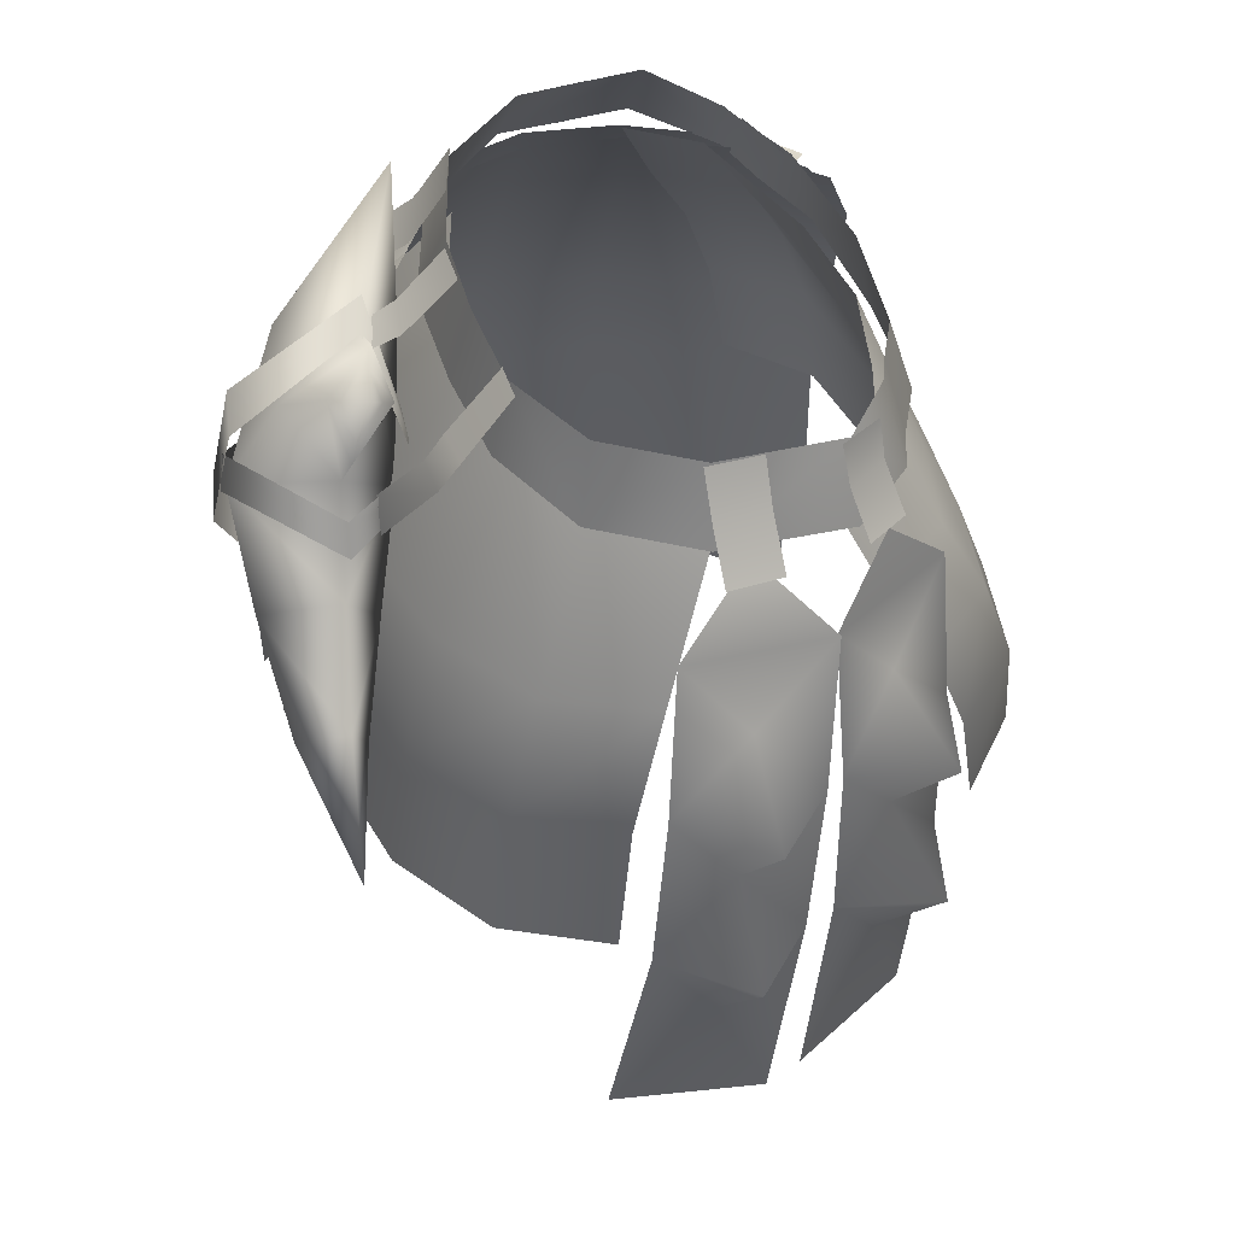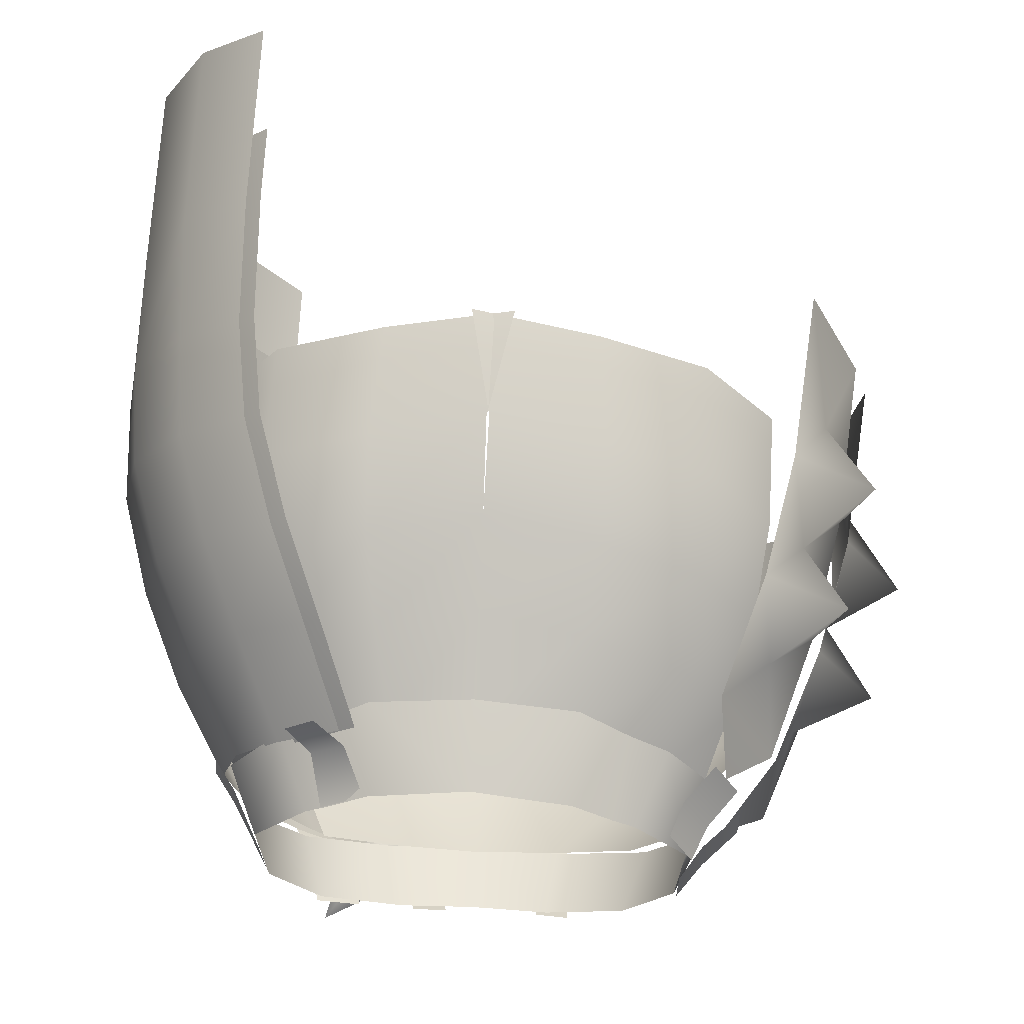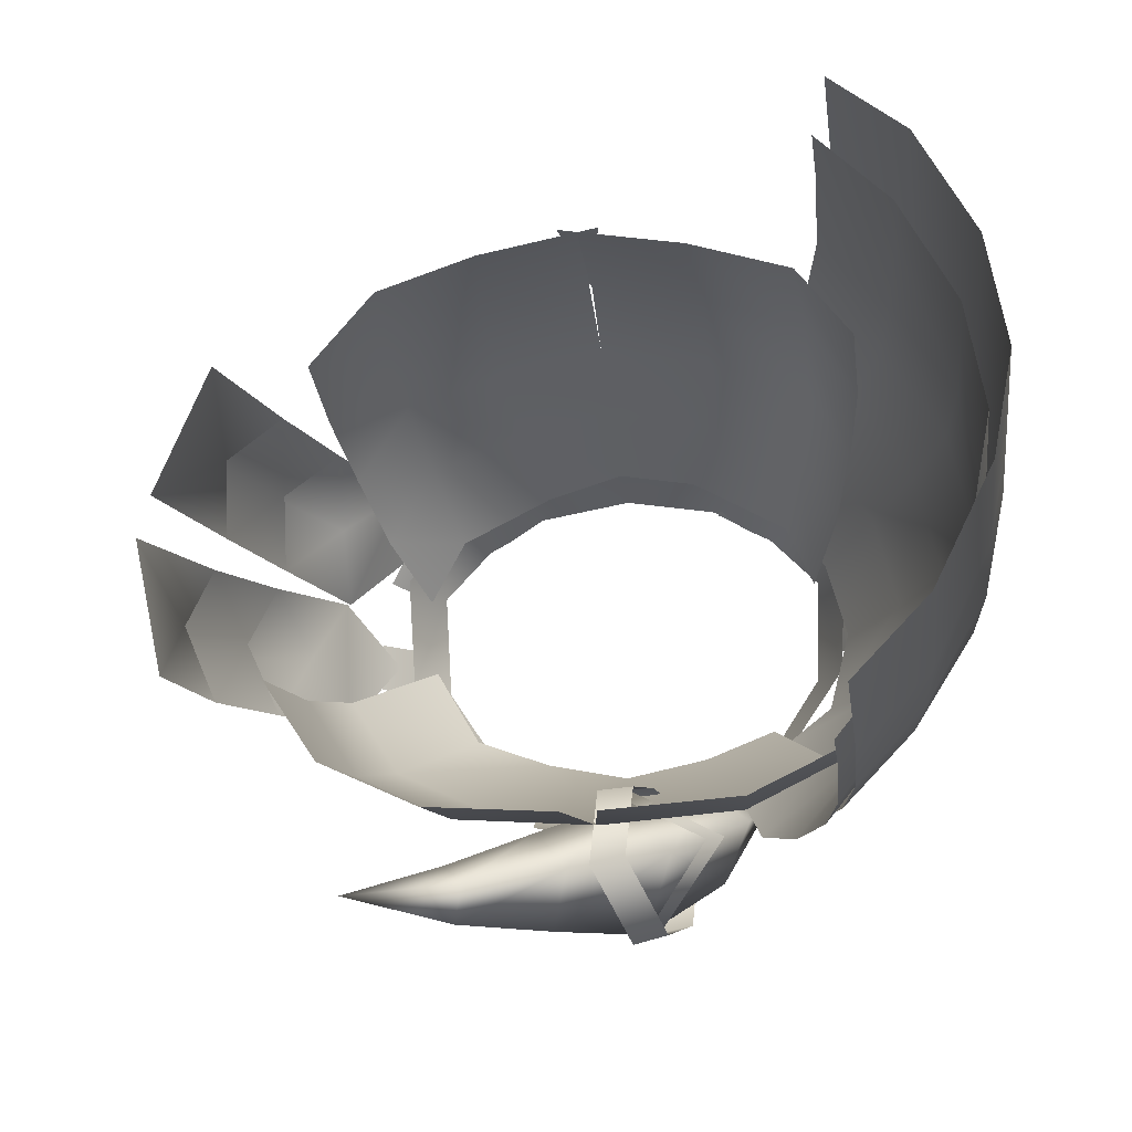
<metadata>
{"format":"obj","ext":"obj","renderer":"f3d","projection":"perspective","resolution":1024,"background":"white","views":[{"elev":52.7,"azim":-111.0,"up":"+Y"},{"elev":67.8,"azim":-177.2,"up":"+Z"},{"elev":-20.0,"azim":7.5,"up":"+Z"}]}
</metadata>
<code>
g mesh00
v 16.16 3.853 -2.808
v 14.47 7.495 5.325
v 16.53 2.77 5.246
v 6.04 3.697 -11.06
v 5.108 8.433 -9.491
v 10.8 8.557 -7.343
v 0 5.71 12.05
v -6.693 6.082 11.05
v -6.883 0.184 12.73
v 12.31 3.914 -8.474
v 14.14 8.333 -2.214
v 12.31 3.914 -8.474
v 10.8 8.557 -7.343
v 12.95 1.656 9.569
v 16.53 2.77 5.246
v 14.47 7.495 5.325
v -10.3 1.062 10.74
v -6.883 0.184 12.73
v -6.693 6.082 11.05
v -12.31 3.914 -8.474
v -10.8 8.557 -7.343
v -5.335 8.391 -9.805
v -16.53 2.77 5.246
v -14.47 7.495 5.325
v -16.16 3.853 -2.808
v -14.14 8.333 -2.214
v -12.31 3.914 -8.474
v -10.8 8.557 -7.343
v 0 -0.1586 13.27
v 6.883 0.184 12.73
v 6.693 6.082 11.05
v -9.357 6.494 9.497
v -10.89 6.681 8.769
v -12.95 1.656 9.569
v -14.47 7.495 5.325
v -16.53 2.77 5.246
v 10.89 6.681 8.769
v 9.357 6.473 9.497
v 10.3 1.062 10.74
v 6.693 6.082 11.05
v 6.883 0.184 12.73
v 0 8.225 -9.86
v 0 3.334 -11.29
v -6.04 3.697 -11.06
f 1 2 3
f 4 5 6
f 7 8 9
f 6 10 4
f 2 1 11
f 11 1 12
f 11 12 13
f 14 15 16
f 17 18 19
f 20 21 22
f 23 24 25
f 25 24 26
f 25 26 27
f 27 26 28
f 9 29 7
f 7 29 30
f 7 30 31
f 19 32 17
f 17 32 33
f 17 33 34
f 34 33 35
f 34 35 36
f 16 37 14
f 14 37 38
f 14 38 39
f 39 38 40
f 39 40 41
f 5 4 42
f 42 4 43
f 42 43 22
f 22 43 44
f 22 44 20
v 10.21 -2.198 -16.96
v 7.917 4.152 -11.56
v 11.87 3.41 -8.582
v 16.16 -24.94 18
v 16.49 -33.96 18.25
v 20.78 -25.4 12.94
v 21.34 -34.59 13.2
v 24.94 -25.95 6.123
v 25.08 -35.05 6.04
v 26.35 -26.23 -1.137
v 26.35 -35.13 -1.137
v 24.95 -25.35 -7.711
v 25.09 -34.45 -7.611
v 20.81 -24.3 -14.53
v 21.36 -33.33 -14.78
v 16.2 -23.14 -20.22
v 16.52 -32.16 -20.45
v 7.605 2.352 14.04
v 10.18 -3.998 16.63
v 11.85 2.31 9.777
v 15.05 -4.433 11.88
v 15.23 1.864 4.618
v 18.89 -4.864 5.67
v 16.69 1.794 -0.7964
v 20.54 -4.683 -0.7934
v 15.25 2.464 -6.214
v 18.91 -4.264 -7.266
v 11.87 3.41 -8.582
v 15.08 -3.334 -11.58
v 10.21 -2.198 -16.96
v 15.13 -17.74 18.17
v 16.16 -24.94 18
v 20.1 -18.2 12.89
v 20.78 -25.4 12.94
v 24.21 -18.87 6.103
v 24.94 -25.95 6.123
v 25.86 -18.93 -1.137
v 26.35 -26.23 -1.137
v 24.22 -18.27 -7.697
v 24.95 -25.35 -7.711
v 20.13 -17.1 -13.88
v 20.81 -24.3 -14.53
v 15.17 -15.94 -19.69
v 16.2 -23.14 -20.22
v 10.18 -3.998 16.63
v 12.85 -10.56 17.43
v 15.05 -4.433 11.88
v 17.83 -11.03 12.73
v 18.89 -4.864 5.67
v 21.89 -11.59 6.014
v 20.54 -4.683 -0.7934
v 23.59 -11.53 -0.7911
v 18.91 -4.264 -7.266
v 21.91 -10.99 -7.611
v 15.08 -3.334 -11.58
v 17.86 -9.935 -13.33
v 10.21 -2.198 -16.96
v 12.89 -8.759 -18.85
f 45 46 47
f 48 49 50
f 50 49 51
f 50 51 52
f 52 51 53
f 52 53 54
f 54 53 55
f 54 55 56
f 56 55 57
f 56 57 58
f 58 57 59
f 58 59 60
f 60 59 61
f 62 63 64
f 64 63 65
f 64 65 66
f 66 65 67
f 66 67 68
f 68 67 69
f 68 69 70
f 70 69 71
f 70 71 72
f 72 71 73
f 72 73 74
f 75 76 77
f 77 76 78
f 77 78 79
f 79 78 80
f 79 80 81
f 81 80 82
f 81 82 83
f 83 82 84
f 83 84 85
f 85 84 86
f 85 86 87
f 87 86 88
f 89 90 91
f 91 90 92
f 91 92 93
f 93 92 94
f 93 94 95
f 95 94 96
f 95 96 97
f 97 96 98
f 97 98 99
f 99 98 100
f 99 100 101
f 101 100 102
f 87 102 85
f 85 102 100
f 85 100 83
f 83 100 98
f 83 98 81
f 81 98 96
f 81 96 79
f 79 96 94
f 79 94 77
f 77 94 92
f 77 92 75
f 75 92 90
v 16.49 -33.96 18.25
v 16.49 -39.39 18.25
v 21.34 -34.59 13.2
v 21.34 -39.81 13.2
v 25.08 -35.05 6.04
v 25.08 -40.13 6.04
v 26.35 -35.13 -1.137
v 26.35 -40.18 -1.137
v 25.09 -34.45 -7.611
v 25.09 -39.72 -7.611
v 21.36 -33.33 -14.78
v 21.36 -38.96 -14.78
v 16.52 -32.16 -20.45
v 16.52 -38.16 -20.45
f 103 104 105
f 105 104 106
f 105 106 107
f 107 106 108
f 107 108 109
f 109 108 110
f 109 110 111
f 111 110 112
f 111 112 113
f 113 112 114
f 113 114 115
f 115 114 116
v 16.88 3.648 -1.084
v 14.25 8.147 -1.084
v 16.56 3.615 2.056
v 14.4 7.812 2.056
v 16.56 3.615 2.056
v 18.02 1.559 2.056
v 16.88 3.648 -1.084
v 18.34 1.59 -1.084
v -15.95 5.608 0.5055
v -14.34 7.979 0.6959
v -16.13 6.037 -2.861
v -14.34 8.41 -2.671
v -16.13 6.037 -2.861
v -18.56 3.561 -3.051
v -15.95 5.608 0.5055
v -18.47 3.132 0.3151
v 9.357 4.345 -10.38
v 8.118 8.765 -8.447
v 12.36 4.599 -9.014
v 11.05 8.9 -7.174
v 12.36 4.599 -9.014
v 13.7 2.24 -10.74
v 9.357 4.345 -10.38
v 10.7 2.216 -11.97
v 10.69 3.028 10.02
v 9.841 6.519 9.409
v 8.406 2.964 11.77
v 6.984 6.046 10.77
v 8.406 2.964 11.77
v 10.37 1.884 13.56
v 10.69 3.028 10.02
v 12.39 1.941 11.66
v -15.92 5.354 4.789
v -17.88 2.922 5.217
v -14.13 4.49 7.548
v -16.17 2.06 8.018
v -14.13 4.49 7.548
v -13.27 6.818 7.519
v -15.92 5.354 4.789
v -14.9 7.682 4.67
v -6.889 4.848 -12.94
v -6.842 8.686 -9.9
v -4.63 4.81 -13.1
v -4.618 8.575 -9.798
v 2.557 4.908 -13.03
v 1.957 8.546 -9.9
v 4.781 5.268 -12.57
v 4.338 8.594 -9.798
v -4.623 3.126 -14.29
v -1.772 -2.035 -16.28
v -6.932 3.166 -14.31
v -3.371 -3.504 -16.65
v -4.63 4.81 -13.1
v -4.623 3.126 -14.29
v -6.889 4.848 -12.94
v -6.932 3.166 -14.31
v 4.781 5.268 -12.57
v 5.026 4.347 -13.9
v 2.557 4.908 -13.03
v 3.146 3.83 -14.63
f 117 118 119
f 119 118 120
f 121 122 123
f 123 122 124
f 125 126 127
f 127 126 128
f 129 130 131
f 131 130 132
f 133 134 135
f 135 134 136
f 137 138 139
f 139 138 140
f 141 142 143
f 143 142 144
f 145 146 147
f 147 146 148
f 149 150 151
f 151 150 152
f 153 154 155
f 155 154 156
f 157 158 159
f 159 158 160
f 161 162 163
f 163 162 164
f 165 166 167
f 167 166 168
f 169 170 171
f 171 170 172
f 173 174 175
f 175 174 176
v -17.72 -13.88 -23.02
v -10.45 -9.628 -24.27
v -9.598 -12.68 -22.14
v 0.7437 5.283 -15.44
v -1.776 5.484 -16.17
v -0.7604 3.916 -15.22
v -0.3955 4.486 -17.38
v -2.174 3.175 -17.19
v 2.856 1.852 -20.02
v 3.799 4.487 -14.92
v 7.061 3.515 -18.91
v -11.11 -10.66 -20.37
v 0.3092 -4.332 -14.68
v 4.216 -7.098 -19.04
v 5.945 1.767 -12.29
v 9.219 0.3247 -15.1
v 10.73 9.395 -10.61
v 9.219 0.3247 -15.1
v -2.015 0.1945 -18.17
v 1.831 -1.954 -23.68
v 2.528 -0.3142 -23.48
v -5.518 -2.071 -18.92
v -4.152 -0.6434 -18.54
v -0.3194 -5.183 -14.13
v 0.5645 -3.362 -13.33
v 6.413 -4.465 -17.51
v 7.571 -2.783 -16.96
v 1.698 -2.286 -24
v 3.799 4.487 -14.92
v -0.6861 3.612 -14.55
v 1.923 0.3935 -14.5
v -2.98 2.409 -17.75
v -2.015 0.1945 -18.17
v -0.09377 4.538 -18.06
v 2.856 1.852 -20.02
v 1.757 5.832 -14.91
v -2.174 3.175 -17.19
v -2.98 2.409 -17.75
v -0.7604 3.916 -15.22
v -0.6861 3.612 -14.55
v 0.7437 5.283 -15.44
v 1.757 5.832 -14.91
v -0.3955 4.486 -17.38
v -0.09377 4.538 -18.06
v 4.853 1.857 -22.27
v 3.157 5.222 -15.1
v 5.225 5.895 -14.29
v 0.1058 -2.831 -13.38
v 2.577 -2.282 -13.11
v -0.9358 -7.215 -14.49
v 1.486 -6.329 -14.04
v -1.144 -10.29 -20.53
v 1.199 -9.121 -19.72
v 1.139 -3.844 -24.76
v 3.521 -2.856 -23.93
v 2.404 1.01 -22.96
v -11.85 -8.5 -21.41
v -5.241 -7.879 -17.56
v -2.663 -10.6 -20.83
v -4.124 -6.133 -24.17
v -6.736 -3.993 -19.77
v 1.923 0.3935 -14.5
f 177 178 179
f 180 181 182
f 180 183 181
f 181 183 184
f 181 184 182
f 185 186 187
f 179 188 177
f 189 190 191
f 191 190 192
f 193 191 194
f 195 185 196
f 196 185 187
f 196 187 190
f 197 198 199
f 199 198 200
f 199 200 201
f 201 200 202
f 201 202 203
f 203 202 204
f 203 204 197
f 197 204 198
f 205 206 207
f 207 206 208
f 207 208 209
f 209 208 210
f 209 210 211
f 211 210 212
f 211 212 205
f 205 212 206
f 213 214 215
f 215 214 216
f 215 216 217
f 217 216 218
f 217 218 219
f 219 218 220
f 219 220 213
f 213 220 214
f 221 222 223
f 223 222 224
f 223 224 225
f 225 224 226
f 225 226 227
f 227 226 228
f 227 228 229
f 229 228 230
f 229 230 231
f 231 230 232
f 231 232 221
f 221 232 222
f 178 177 233
f 233 177 188
f 233 188 234
f 234 188 179
f 234 179 235
f 235 179 178
f 235 178 236
f 236 178 233
f 236 233 237
f 237 233 234
f 237 234 189
f 189 234 235
f 189 235 190
f 190 235 236
f 190 236 196
f 196 236 237
f 196 237 195
f 195 237 189
f 195 189 238
f 238 189 191
f 238 191 186
f 186 191 193
f 186 193 187
f 187 193 194
f 187 194 190
v -0.0882 -17.79 19.29
v 0 -11.67 17.23
v -7.836 -16.61 18.26
v -7.65 -10.38 16.19
v -14.91 -15.35 16.52
v -14.65 -8.928 14.51
v -19.29 -14.15 11.45
v -18.47 -7.816 9.414
v 16.29 -2.545 6.59
v 14.27 3.726 3.975
v 13.64 -3.236 11.78
v 12.28 2.865 8.207
v 6.819 -4.622 13.78
v 5.508 1.329 11.57
v 0 -5.81 14.85
v 0 0.9097 12.38
v -6.819 -4.622 13.78
v -5.508 1.329 10.89
v -13.64 -3.236 11.78
v -12.28 2.865 8.203
v -17.12 -2.138 6.59
v -14.99 4.134 3.975
v -17.12 -2.138 6.59
v -13.64 -3.236 11.78
v -14.65 -8.928 14.51
v -6.819 -4.622 13.78
v -7.65 -10.38 16.19
v 0 -5.81 14.85
v 0 -11.67 17.23
v 6.819 -4.622 13.78
v 7.65 -10.38 16.19
v 13.64 -3.236 11.78
v 14.65 -8.928 14.51
v 16.29 -2.545 6.59
v 17.57 -8.223 9.414
f 239 240 241
f 241 240 242
f 241 242 243
f 243 242 244
f 243 244 245
f 245 244 246
f 247 248 249
f 249 248 250
f 249 250 251
f 251 250 252
f 251 252 253
f 253 252 254
f 253 254 255
f 255 254 256
f 255 256 257
f 257 256 258
f 257 258 259
f 259 258 260
f 261 246 262
f 262 246 263
f 262 263 264
f 264 263 265
f 264 265 266
f 266 265 267
f 266 267 268
f 268 267 269
f 268 269 270
f 270 269 271
f 270 271 272
f 272 271 273
v 0.0882 -17.79 19.29
v -1.433 -25.11 20.13
v 7.836 -16.61 18.26
v 7.234 -23.98 19.11
v 14.91 -15.35 16.52
v 14.47 -22.86 17.32
v 18.36 -14.56 11.45
v 18.34 -21.9 12.61
v 17.57 -8.223 9.414
v 14.65 -8.928 14.51
v 7.65 -10.38 16.19
v 0 -11.67 17.23
f 274 275 276
f 276 275 277
f 276 277 278
f 278 277 279
f 278 279 280
f 280 279 281
f 280 282 278
f 278 282 283
f 278 283 276
f 276 283 284
f 276 284 274
f 274 284 285
v -19.29 -14.15 11.45
v -19.28 -21.49 12.61
v -14.91 -15.35 16.52
v -14.47 -22.86 17.32
v -7.836 -16.61 18.26
v -7.234 -23.98 19.11
v -0.0882 -17.79 19.29
v 1.433 -25.11 20.13
f 286 287 288
f 288 287 289
f 288 289 290
f 290 289 291
f 290 291 292
f 292 291 293
v -9.882 -14.62 -18.18
v -8.65 -6.328 -15.68
v 0 -16.01 -19.27
v 0 -7.559 -17.02
v 9.882 -14.62 -18.18
v 8.65 -6.328 -15.68
v 16.39 -13.31 -14.59
v 15.13 -5.014 -12.13
v 10.95 4.13 -7.327
v 15.13 -5.014 -12.13
v 5.923 4.052 -9.327
v 8.65 -6.328 -15.68
v 0 3.943 -10.59
v 0 -7.559 -17.02
v -5.923 4.052 -9.327
v -8.65 -6.328 -15.68
v -15.57 -5.014 -12.13
v -9.882 -14.62 -18.18
v -16.86 -13.31 -14.59
v -10.5 -23.64 -19.66
v -17.67 -22.25 -16
f 294 295 296
f 296 295 297
f 296 297 298
f 298 297 299
f 298 299 300
f 300 299 301
f 302 303 304
f 304 303 305
f 304 305 306
f 306 305 307
f 306 307 308
f 308 307 309
f 308 309 310
f 310 309 311
f 310 311 312
f 312 311 313
f 312 313 314
v 16.39 -13.31 -14.59
v 17.18 -22.25 -16
v 9.882 -14.62 -18.18
v 10.5 -23.64 -19.66
v 0 -16.01 -19.27
v 1.194 -25.27 -20.74
f 315 316 317
f 317 316 318
f 317 318 319
f 319 318 320
v -20.56 -12.51 -8.776
v -17.67 -22.25 -16
v -21.66 -21.48 -9.996
v 0 -16.01 -19.27
v -1.194 -25.27 -20.74
v -9.882 -14.62 -18.18
v -10.5 -23.64 -19.66
v -19.22 -4.13 -6.417
v -14.48 4.305 -1.735
v -11.26 4.13 -7.327
v -16.86 -13.31 -14.59
v -19.22 -4.13 -6.417
v -15.57 -5.014 -12.13
v -5.923 4.052 -9.327
f 321 322 323
f 324 325 326
f 326 325 327
f 328 329 330
f 322 321 331
f 331 321 332
f 331 332 333
f 333 332 330
f 333 330 334
v -25.03 -12.57 -4.443
v -30.42 -16.13 -5.113
v -26.17 -18 -0.7851
v -20.68 -0.1571 2.571
v -17.32 4.065 -1.2
v -20.68 1.543 -6.467
v -22.24 -14.8 5.733
v -23.27 -9.317 2.127
v -25.3 -18.64 1.261
v -23.9 -8.841 0.9369
v -20.68 -0.1571 2.571
v -22.37 -3.884 -2.809
v -23.9 -7.142 -8.101
v -26.17 -16.29 -9.823
v -26.9 -22.19 -6.253
v -26.17 -16.29 -9.823
v -26.1 -30.18 -12.32
v -26.9 -22.19 -6.253
v -27.83 -31.28 -3.285
v -26.17 -18 -0.7851
v -23.9 -8.841 0.9369
v -22.37 -3.884 -2.809
v -28.16 -6.975 -3.39
v -25.03 -12.57 -4.443
v -23.9 -7.142 -8.101
v -25.03 -12.57 -4.443
v -25.04 -9.498 8.223
v -22.24 -14.8 5.733
v -19.19 -10.95 10.2
v -21.22 -20.28 9.338
v -19.19 -10.95 10.2
v -19.86 -5.906 6.33
v -23.27 -9.317 2.127
v -26.79 -32.04 -0.6974
v -23.91 -24.56 4.598
v -22.71 -33.68 7.379
v -25.3 -18.64 1.261
v -23.91 -24.56 4.598
v -27.07 -18.83 7.357
v -16.3 -2.009 10.56
v -16.98 2.526 6.66
v -20.38 -0.3711 2.48
v -21.22 -20.28 9.338
v -22.24 -14.8 5.733
v -16.3 -2.009 10.56
v -19.86 -5.906 6.33
f 335 336 337
f 338 339 340
f 341 342 343
f 344 345 346
f 346 345 340
f 346 340 347
f 335 348 336
f 336 348 349
f 336 349 337
f 350 351 352
f 352 351 353
f 352 353 354
f 355 356 357
f 354 344 358
f 356 359 357
f 357 359 360
f 357 360 355
f 358 347 350
f 361 362 363
f 364 365 341
f 363 366 361
f 361 366 367
f 361 367 362
f 343 368 369
f 369 368 370
f 369 370 364
f 371 372 373
f 374 375 376
f 372 377 373
f 373 377 378
f 373 378 371
f 365 379 380
f 380 379 376
f 380 376 342
v 8.669 2.352 13.22
v 11.27 -3.998 15.81
v 12.95 2.31 9.777
v 16.15 -4.433 11.88
v 16.33 1.864 4.618
v 19.99 -4.864 5.67
v 17.79 1.794 -0.7964
v 21.64 -4.683 -0.7934
v 16.35 2.464 -6.214
v 21.64 -4.683 -0.7934
v 20.01 -4.264 -7.266
v 16.35 2.464 -6.214
v 16.18 -3.334 -11.58
v 12.97 3.41 -8.582
v 11.31 -2.198 -15.96
v 9.018 4.152 -10.56
v 17.26 -24.94 17.18
v 17.59 -33.96 17.44
v 21.88 -25.4 12.94
v 22.44 -34.59 13.2
v 26.04 -25.95 6.123
v 26.18 -35.05 6.04
v 27.45 -26.23 -1.137
v 27.45 -35.13 -1.137
v 26.05 -25.35 -7.711
v 26.19 -34.45 -7.611
v 21.91 -24.3 -14.53
v 22.46 -33.33 -14.78
v 17.3 -23.14 -19.22
v 17.62 -32.16 -19.45
v 16.23 -17.74 17.35
v 17.26 -24.94 17.18
v 21.2 -18.2 12.89
v 21.88 -25.4 12.94
v 25.31 -18.87 6.103
v 26.04 -25.95 6.123
v 26.96 -18.93 -1.137
v 27.45 -26.23 -1.137
v 25.32 -18.27 -7.697
v 26.05 -25.35 -7.711
v 21.23 -17.1 -13.88
v 21.91 -24.3 -14.53
v 16.27 -15.94 -18.69
v 17.3 -23.14 -19.22
v 11.27 -3.998 15.81
v 13.95 -10.56 16.61
v 16.15 -4.433 11.88
v 18.93 -11.03 12.73
v 19.99 -4.864 5.67
v 22.99 -11.59 6.014
v 21.64 -4.683 -0.7934
v 24.69 -11.53 -0.7911
v 20.01 -4.264 -7.266
v 23.01 -10.99 -7.611
v 16.18 -3.334 -11.58
v 18.96 -9.935 -13.33
v 11.31 -2.198 -15.96
v 13.99 -8.759 -17.85
v 18.96 -9.935 -13.33
v 23.01 -10.99 -7.611
v 24.69 -11.53 -0.7911
v 22.99 -11.59 6.014
v 18.93 -11.03 12.73
v 13.95 -10.56 16.61
f 381 382 383
f 383 382 384
f 383 384 385
f 385 384 386
f 385 386 387
f 387 386 388
f 387 388 389
f 390 391 392
f 392 391 393
f 392 393 394
f 394 393 395
f 394 395 396
f 397 398 399
f 399 398 400
f 399 400 401
f 401 400 402
f 401 402 403
f 403 402 404
f 403 404 405
f 405 404 406
f 405 406 407
f 407 406 408
f 407 408 409
f 409 408 410
f 411 412 413
f 413 412 414
f 413 414 415
f 415 414 416
f 415 416 417
f 417 416 418
f 417 418 419
f 419 418 420
f 419 420 421
f 421 420 422
f 421 422 423
f 423 422 424
f 425 426 427
f 427 426 428
f 427 428 429
f 429 428 430
f 429 430 431
f 431 430 432
f 431 432 433
f 433 432 434
f 433 434 435
f 435 434 436
f 435 436 437
f 437 436 438
f 423 438 421
f 421 438 439
f 421 439 419
f 419 439 440
f 419 440 417
f 417 440 441
f 417 441 415
f 415 441 442
f 415 442 413
f 413 442 443
f 413 443 411
f 411 443 444
v 17.59 -33.96 17.44
v 17.59 -47.86 17.44
v 22.44 -34.59 13.2
v 22.44 -48.49 13.2
v 26.18 -35.05 6.04
v 26.18 -48.95 6.04
v 27.45 -35.13 -1.137
v 27.45 -49.03 -1.137
v 26.19 -34.45 -7.611
v 26.19 -48.35 -7.611
v 22.46 -33.33 -14.78
v 22.46 -47.23 -14.78
v 17.62 -32.16 -19.45
v 17.62 -46.06 -19.45
f 445 446 447
f 447 446 448
f 447 448 449
f 449 448 450
f 449 450 451
f 451 450 452
f 451 452 453
f 453 452 454
f 453 454 455
f 455 454 456
f 455 456 457
f 457 456 458

</code>
